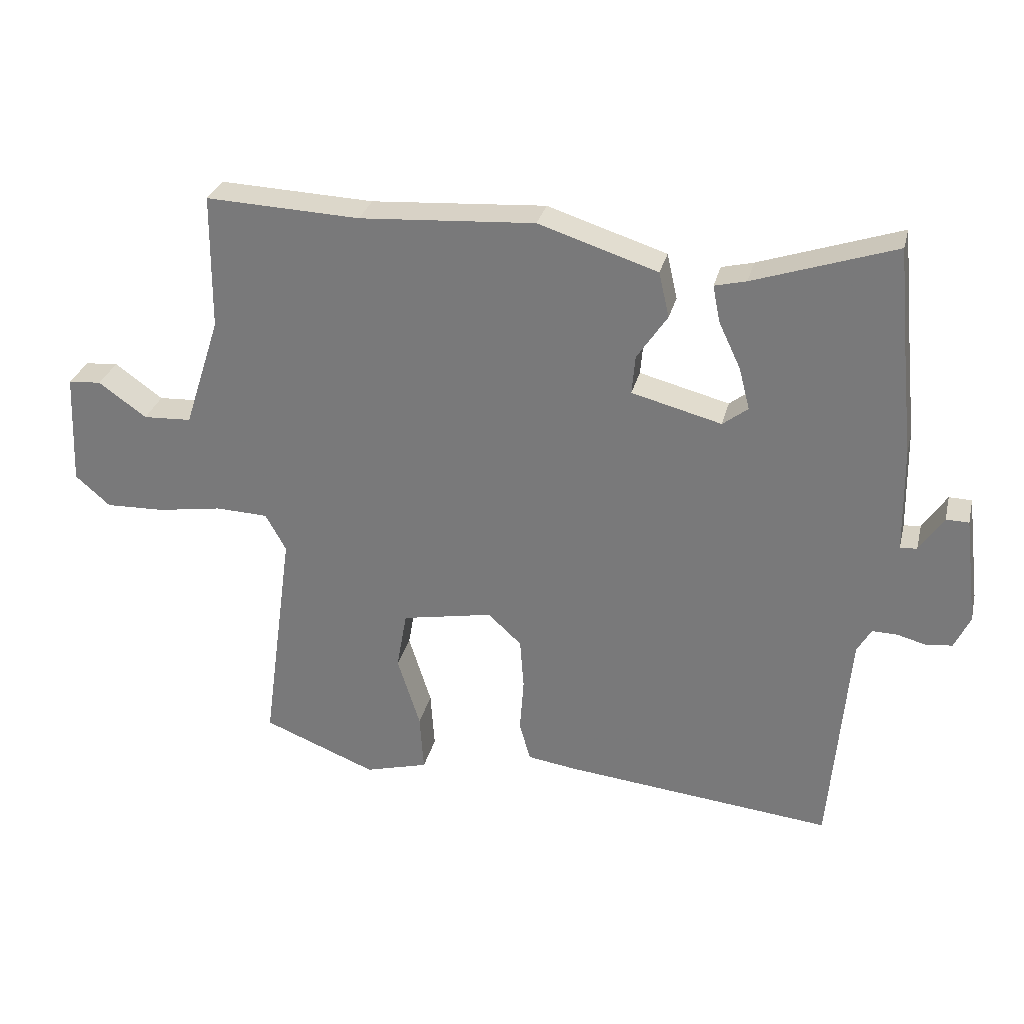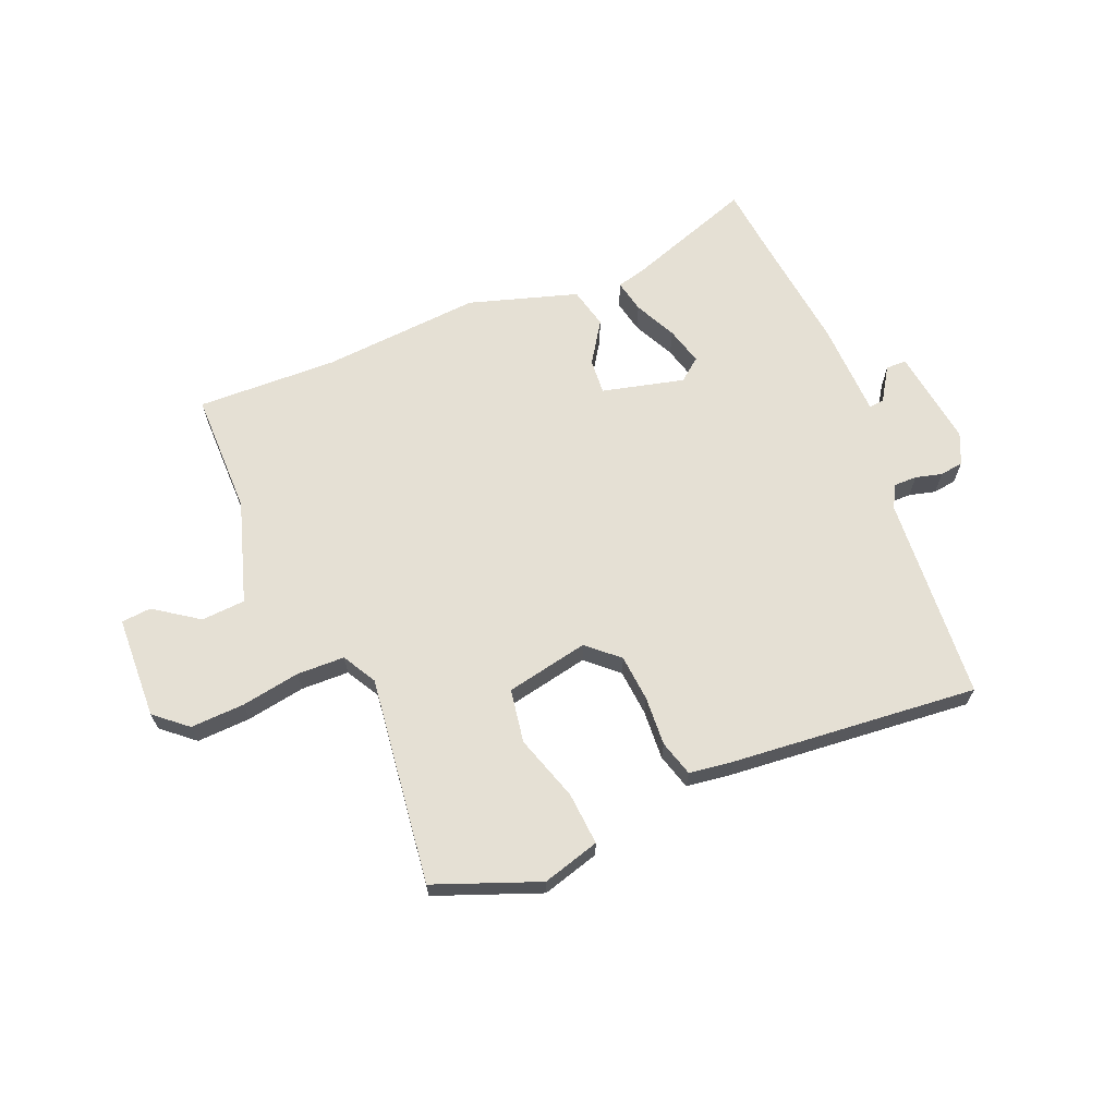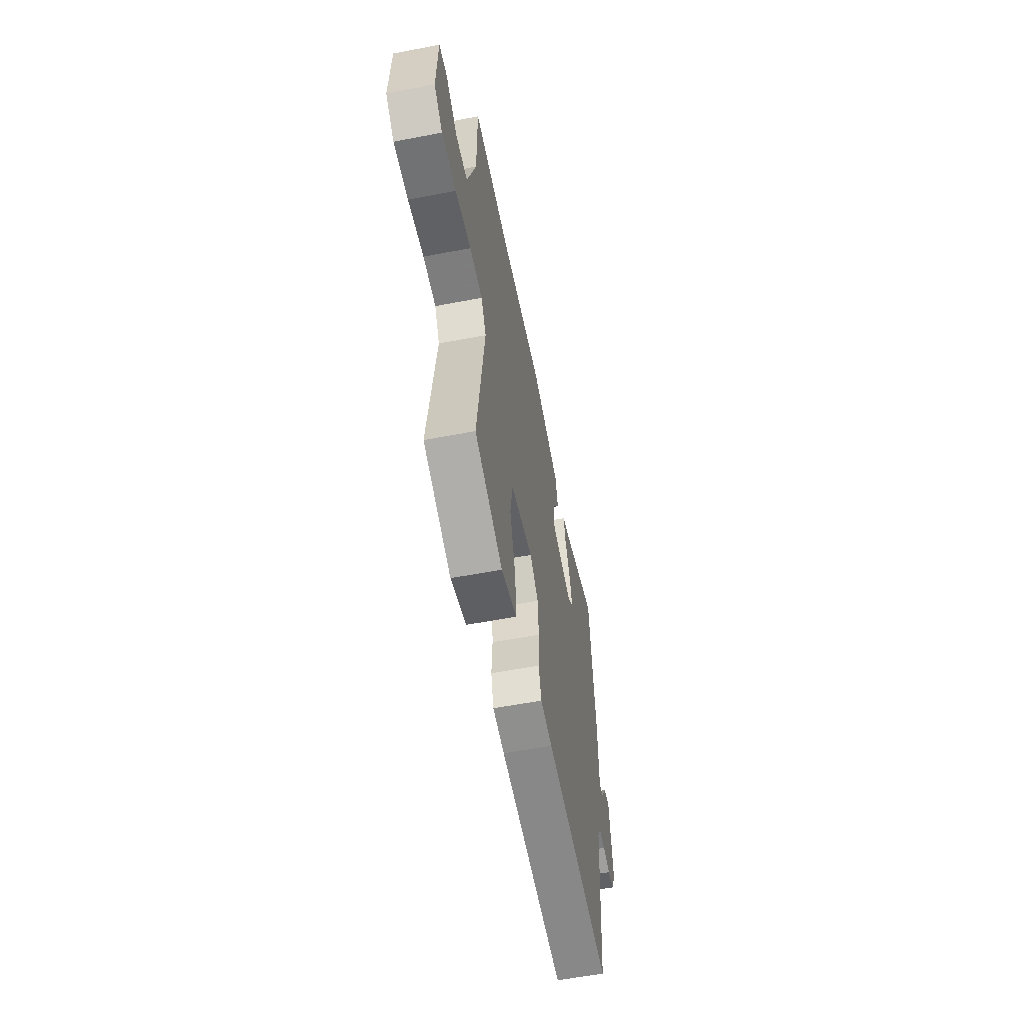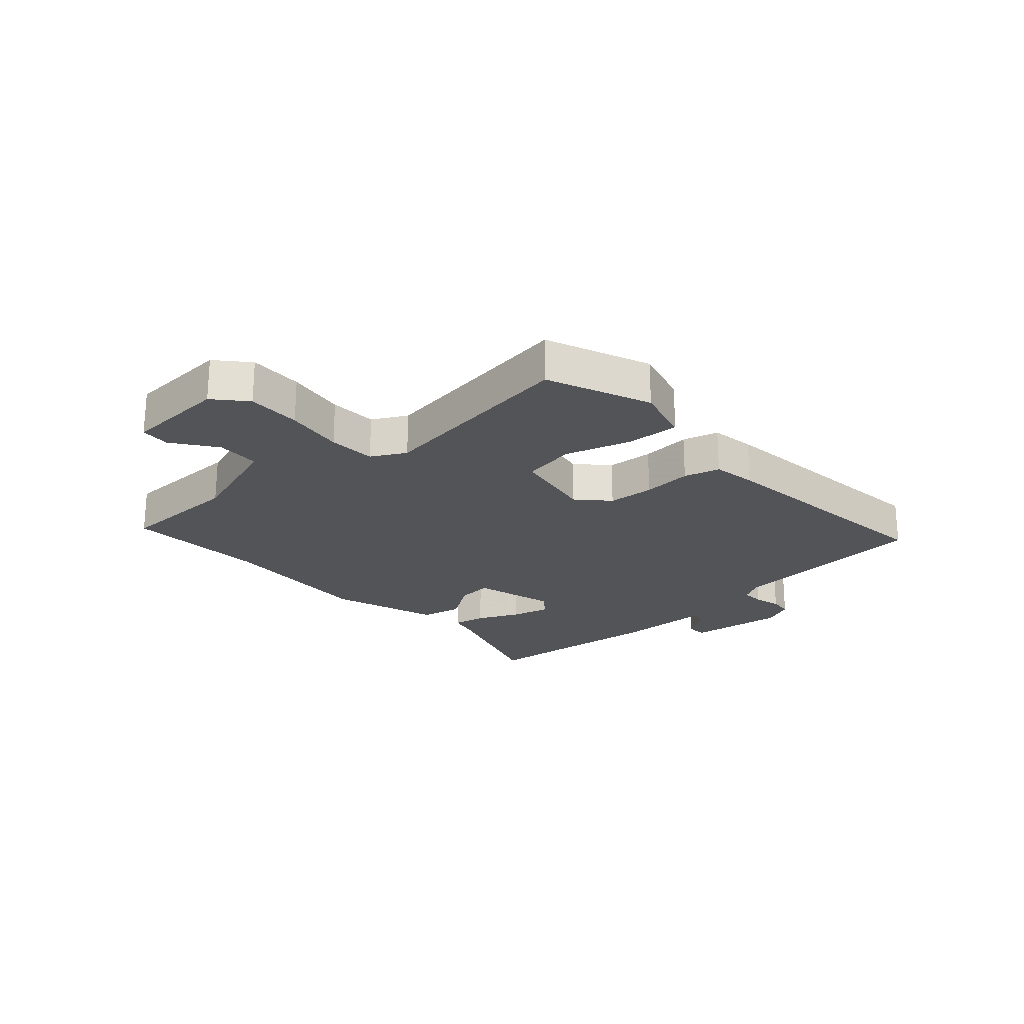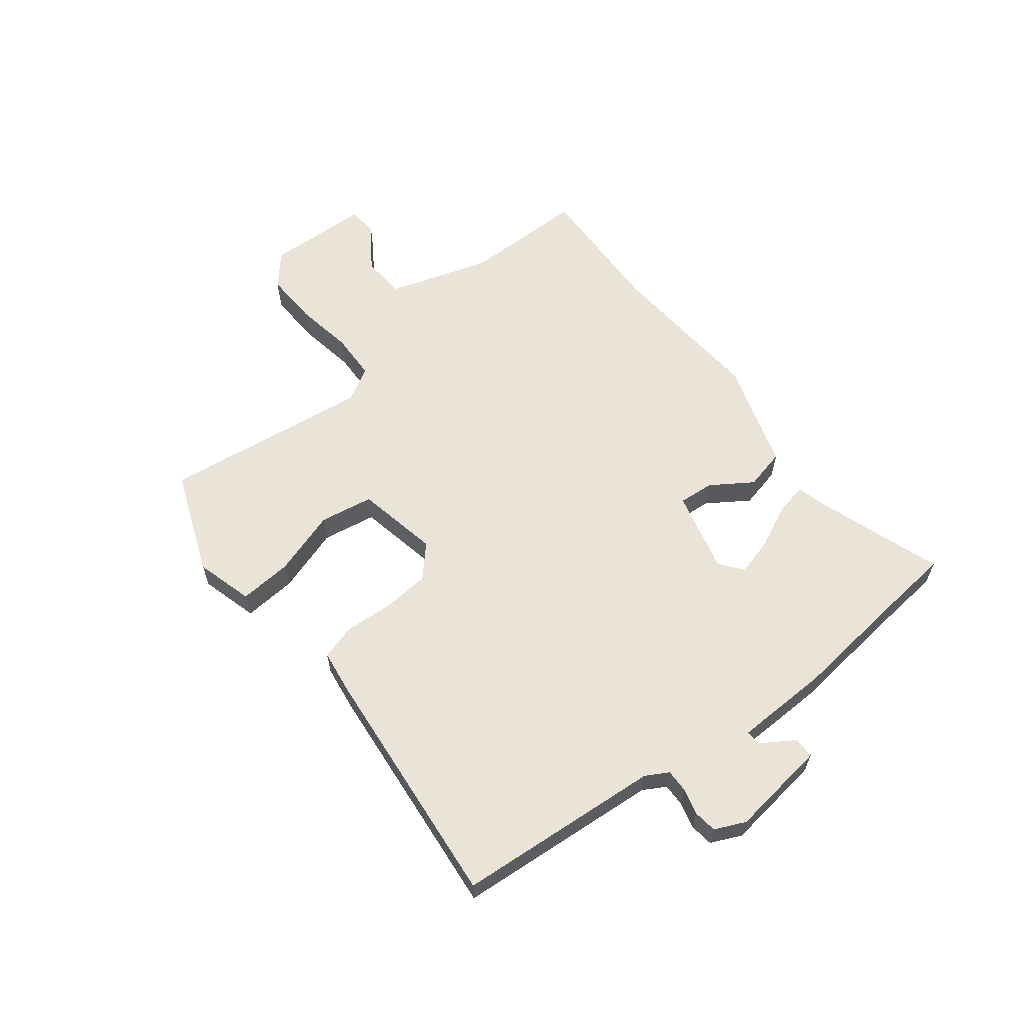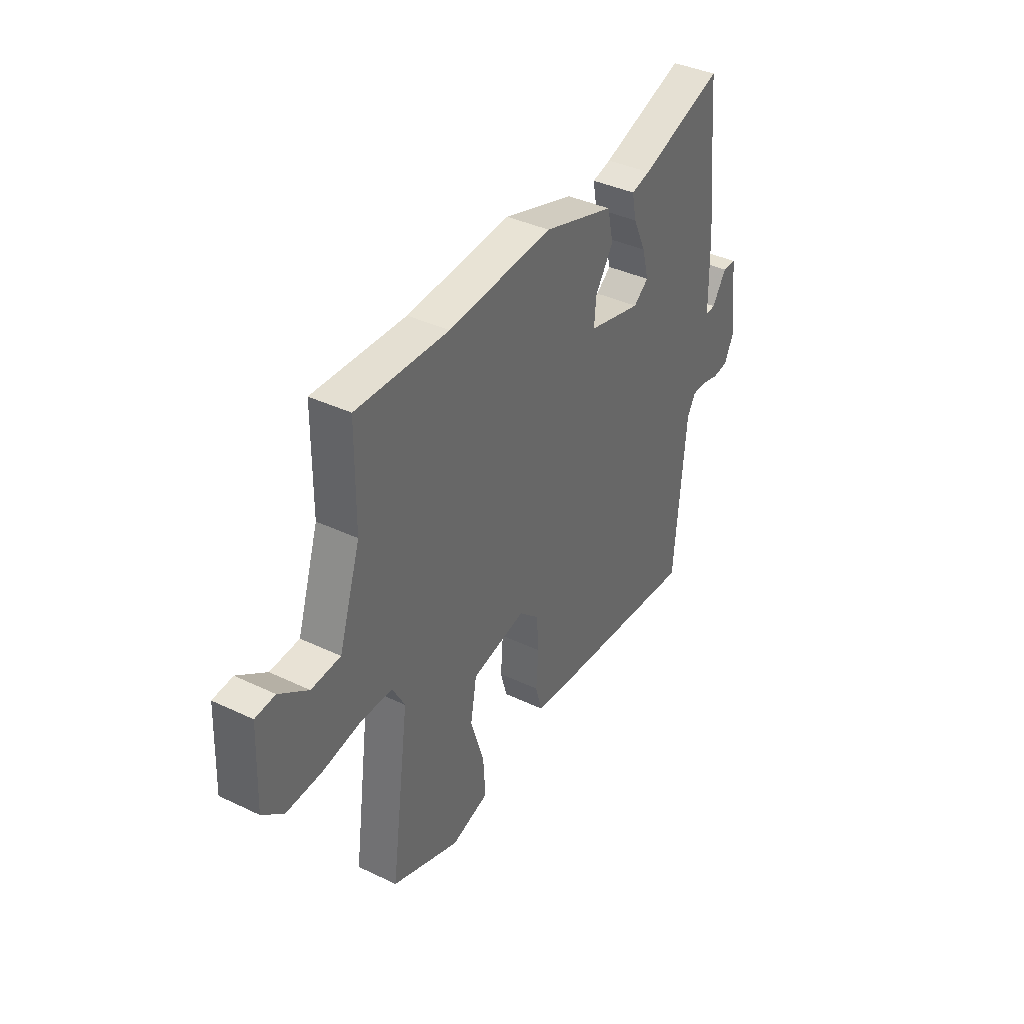
<metadata>
{"format":"obj","ext":"obj","renderer":"f3d","projection":"perspective","resolution":1024,"background":"white","views":[{"elev":29.7,"azim":-166.5,"up":"+Z"},{"elev":65.9,"azim":156.9,"up":"+Y"},{"elev":-57.2,"azim":101.3,"up":"+Z"},{"elev":-22.8,"azim":132.4,"up":"+Y"},{"elev":61.2,"azim":-128.3,"up":"+Y"},{"elev":38.9,"azim":120.8,"up":"+Z"}]}
</metadata>
<code>
v 0.304 0.07 0.492
v 0.543 0.07 0.502
v 0.545 0.07 0.292
v 0.601 0.07 0.119
v 0.676 0.07 0.115
v 0.75 0.07 0.168
v 0.801 0.07 0.164
v 0.809 0.07 -0.011
v 0.755 0.07 -0.058
v 0.663 0.07 -0.055
v 0.563 0.07 -0.039
v 0.482 0.07 -0.042
v 0.45 0.07 -0.1
v 0.498 0.07 -0.454
v 0.322 0.07 -0.524
v 0.224 0.07 -0.497
v 0.23 0.07 -0.407
v 0.265 0.07 -0.295
v 0.249 0.07 -0.204
v 0.108 0.07 -0.177
v 0.056 0.07 -0.225
v 0.05 0.07 -0.304
v 0.056 0.07 -0.388
v 0.039 0.07 -0.449
v -0.036 0.07 -0.46
v -0.454 0.07 -0.503
v -0.483 0.07 -0.154
v -0.505 0.07 -0.116
v -0.544 0.07 -0.117
v -0.589 0.07 -0.129
v -0.629 0.07 -0.124
v -0.653 0.07 -0.072
v -0.632 0.07 0.095
v -0.597 0.07 0.096
v -0.56 0.07 0.04
v -0.534 0.07 0.038
v -0.531 0.07 0.2
v -0.509 0.07 0.407
v -0.498 0.07 0.523
v -0.28 0.07 0.45
v -0.231 0.07 0.438
v -0.242 0.07 0.382
v -0.276 0.07 0.31
v -0.293 0.07 0.245
v -0.254 0.07 0.215
v -0.115 0.07 0.251
v -0.12 0.07 0.311
v -0.167 0.07 0.381
v -0.151 0.07 0.451
v 0.033 0.07 0.51
v 0.304 0 0.492
v 0.543 0 0.502
v 0.545 0 0.292
v 0.601 0 0.119
v 0.676 0 0.115
v 0.75 0 0.168
v 0.801 0 0.164
v 0.809 0 -0.011
v 0.755 0 -0.058
v 0.663 0 -0.055
v 0.563 0 -0.039
v 0.482 0 -0.042
v 0.45 0 -0.1
v 0.498 0 -0.454
v 0.322 0 -0.524
v 0.224 0 -0.497
v 0.23 0 -0.407
v 0.265 0 -0.295
v 0.249 0 -0.204
v 0.108 0 -0.177
v 0.056 0 -0.225
v 0.05 0 -0.304
v 0.056 0 -0.388
v 0.039 0 -0.449
v -0.036 0 -0.46
v -0.454 0 -0.503
v -0.483 0 -0.154
v -0.505 0 -0.116
v -0.544 0 -0.117
v -0.589 0 -0.129
v -0.629 0 -0.124
v -0.653 0 -0.072
v -0.632 0 0.095
v -0.597 0 0.096
v -0.56 0 0.04
v -0.534 0 0.038
v -0.531 0 0.2
v -0.509 0 0.407
v -0.498 0 0.523
v -0.28 0 0.45
v -0.231 0 0.438
v -0.242 0 0.382
v -0.276 0 0.31
v -0.293 0 0.245
v -0.254 0 0.215
v -0.115 0 0.251
v -0.12 0 0.311
v -0.167 0 0.381
v -0.151 0 0.451
v 0.033 0 0.51
f 49 50 1
f 48 49 1
f 47 48 1
f 1 2 3
f 47 1 3
f 46 47 3
f 45 46 3 4
f 40 41 42 43
f 40 43 44
f 39 40 44
f 38 39 44
f 38 44 45
f 37 38 45
f 36 37 45
f 33 34 35
f 32 33 35
f 31 32 35
f 30 31 35
f 29 30 35
f 28 29 35 36
f 36 45 4
f 28 36 4
f 27 28 4
f 25 26 27
f 24 25 27
f 23 24 27
f 22 23 27
f 16 17 18
f 15 16 18
f 14 15 18
f 13 14 18
f 12 13 18 19
f 9 10 11
f 8 9 11
f 7 8 11
f 6 7 11
f 5 6 11
f 5 11 12
f 12 19 20
f 5 12 20
f 4 5 20
f 21 22 27
f 20 21 27
f 4 20 27
f 51 100 99
f 51 99 98
f 51 98 97
f 53 52 51
f 53 51 97
f 53 97 96
f 54 53 96 95
f 93 92 91 90
f 94 93 90
f 94 90 89
f 94 89 88
f 95 94 88
f 95 88 87
f 95 87 86
f 85 84 83
f 85 83 82
f 85 82 81
f 85 81 80
f 85 80 79
f 86 85 79 78
f 54 95 86
f 54 86 78
f 54 78 77
f 77 76 75
f 77 75 74
f 77 74 73
f 77 73 72
f 68 67 66
f 68 66 65
f 68 65 64
f 68 64 63
f 69 68 63 62
f 61 60 59
f 61 59 58
f 61 58 57
f 61 57 56
f 61 56 55
f 62 61 55
f 70 69 62
f 70 62 55
f 70 55 54
f 77 72 71
f 77 71 70
f 77 70 54
f 1 51 52 2
f 2 52 53 3
f 3 53 54 4
f 4 54 55 5
f 5 55 56 6
f 6 56 57 7
f 7 57 58 8
f 8 58 59 9
f 9 59 60 10
f 10 60 61 11
f 11 61 62 12
f 12 62 63 13
f 13 63 64 14
f 14 64 65 15
f 15 65 66 16
f 16 66 67 17
f 17 67 68 18
f 18 68 69 19
f 19 69 70 20
f 20 70 71 21
f 21 71 72 22
f 22 72 73 23
f 23 73 74 24
f 24 74 75 25
f 25 75 76 26
f 26 76 77 27
f 27 77 78 28
f 28 78 79 29
f 29 79 80 30
f 30 80 81 31
f 31 81 82 32
f 32 82 83 33
f 33 83 84 34
f 34 84 85 35
f 35 85 86 36
f 36 86 87 37
f 37 87 88 38
f 38 88 89 39
f 39 89 90 40
f 40 90 91 41
f 41 91 92 42
f 42 92 93 43
f 43 93 94 44
f 44 94 95 45
f 45 95 96 46
f 46 96 97 47
f 47 97 98 48
f 48 98 99 49
f 49 99 100 50
f 50 100 51 1

</code>
